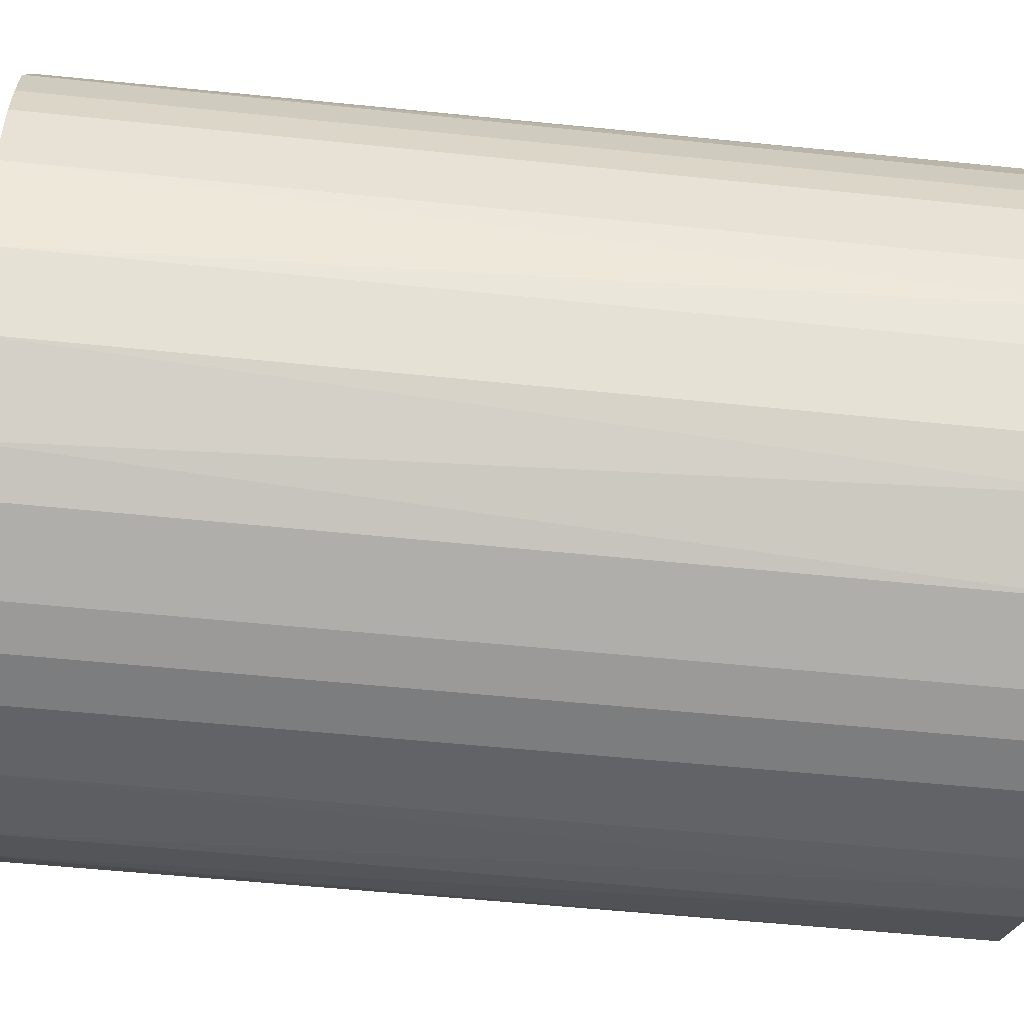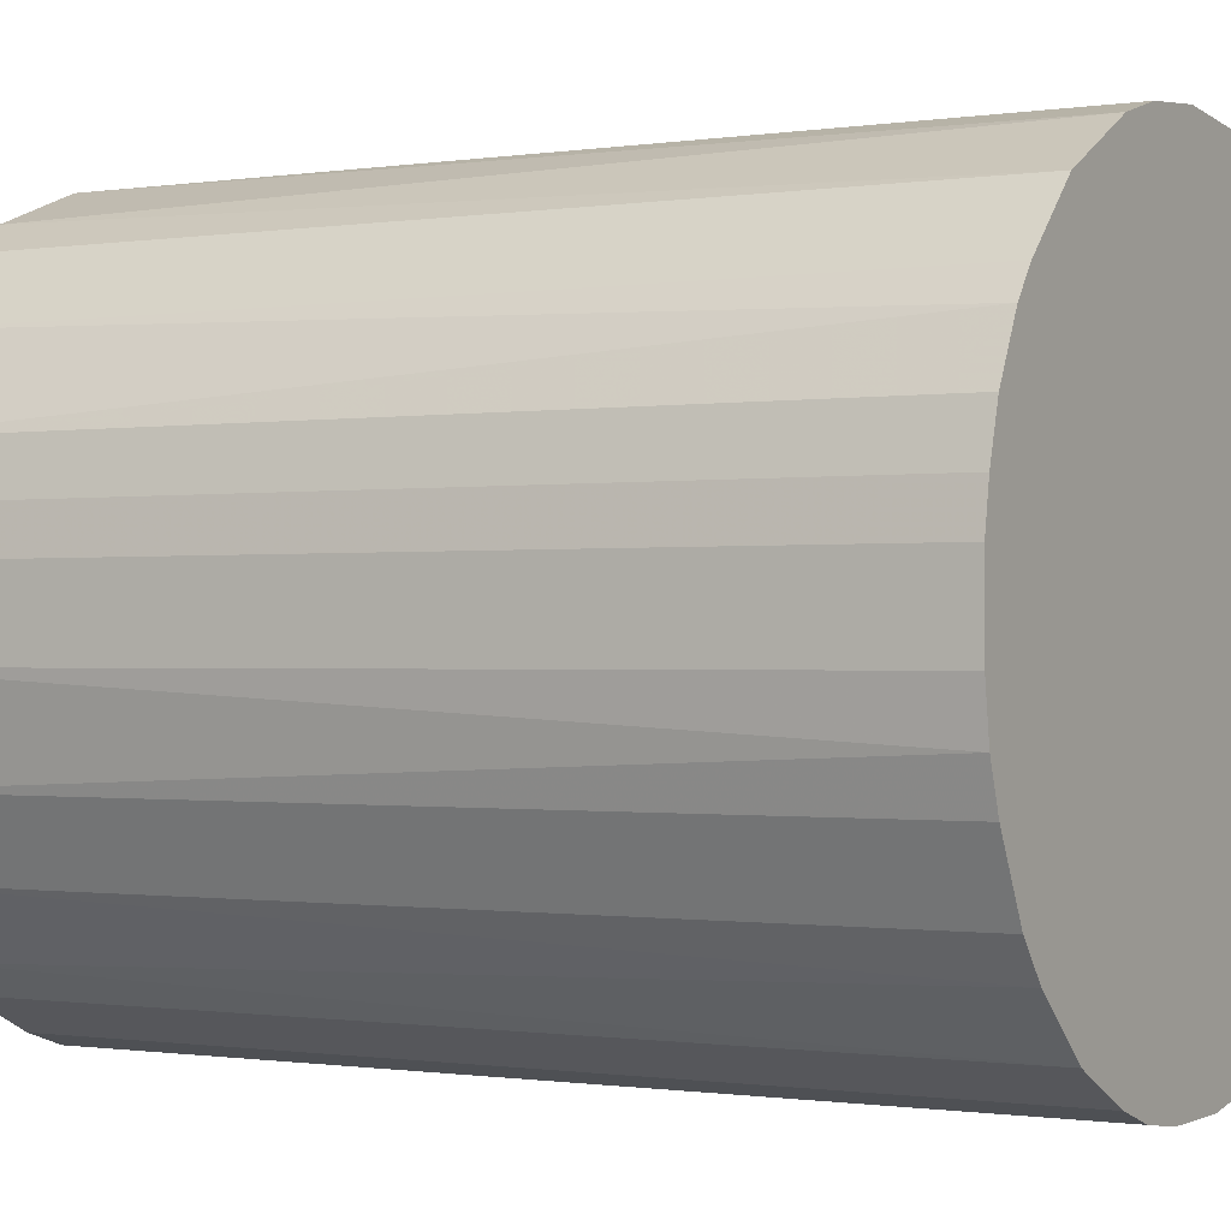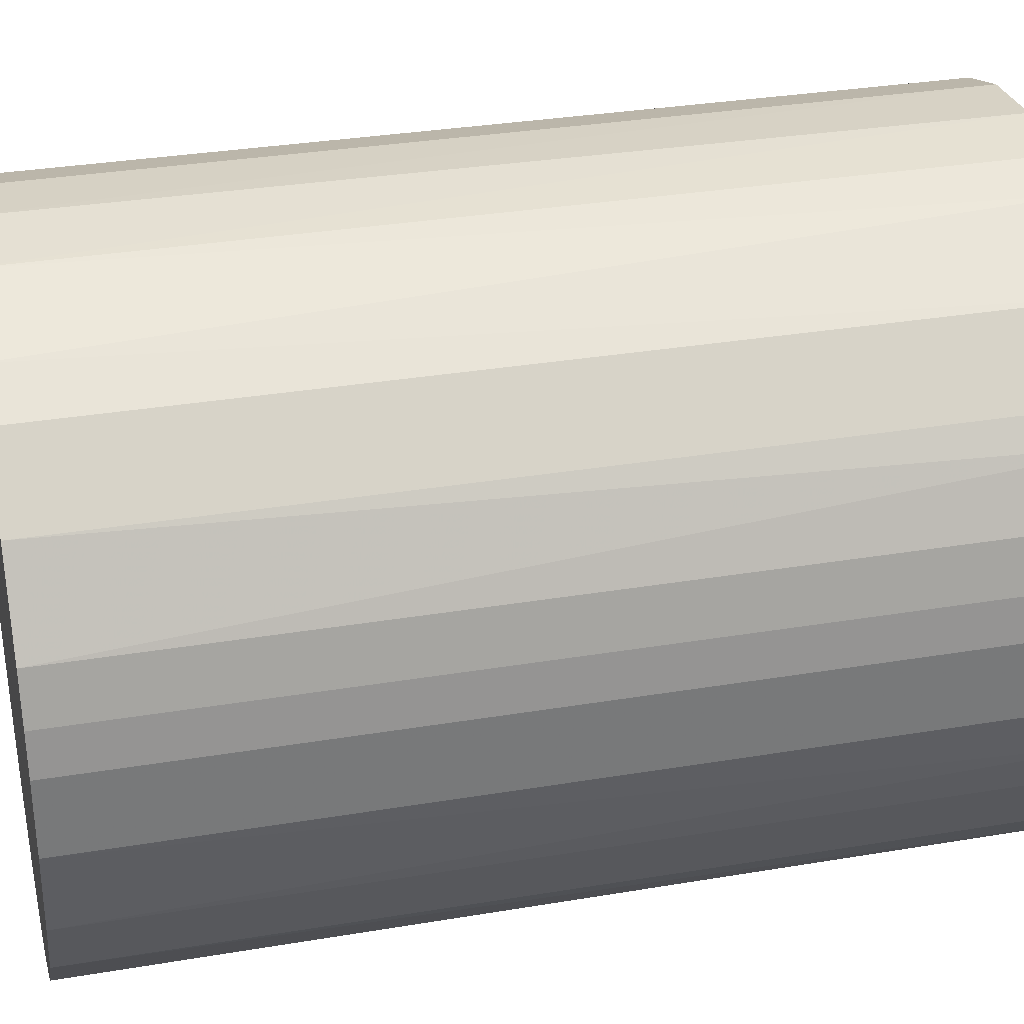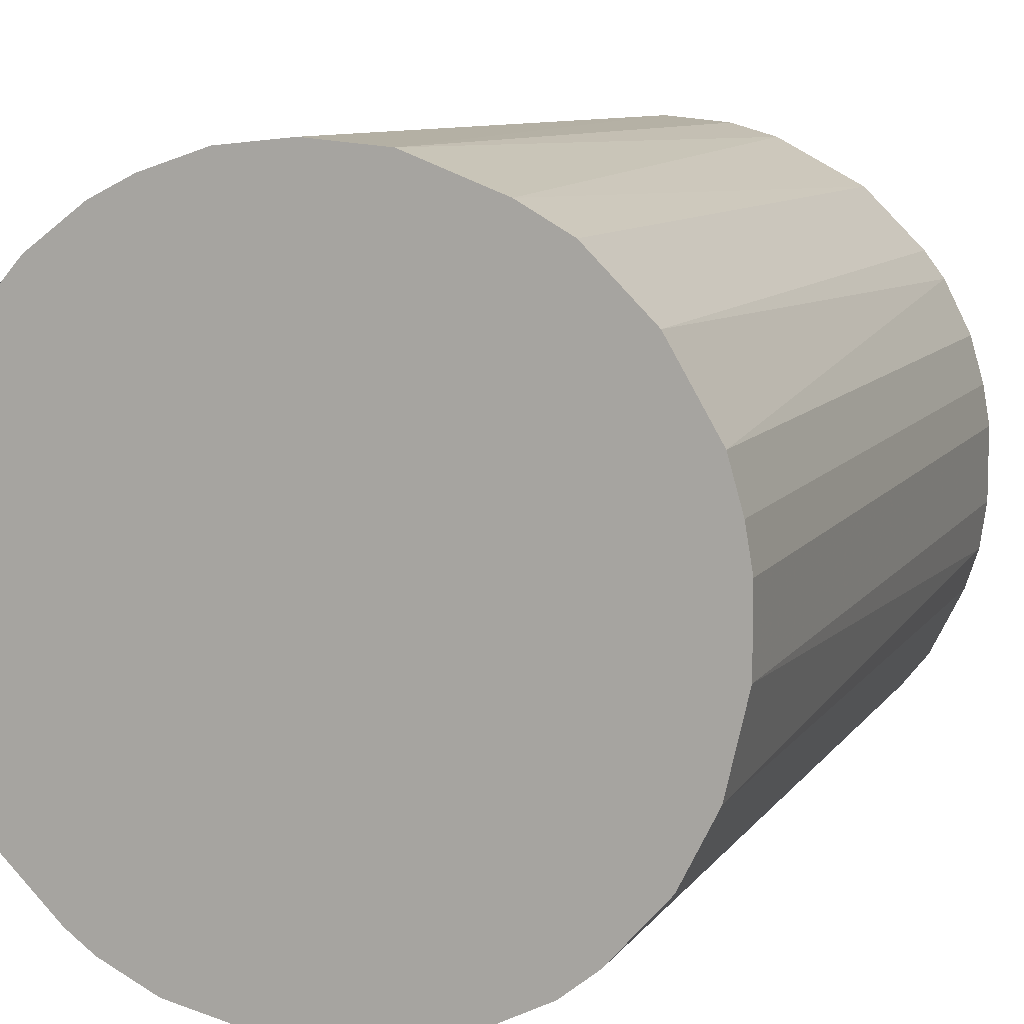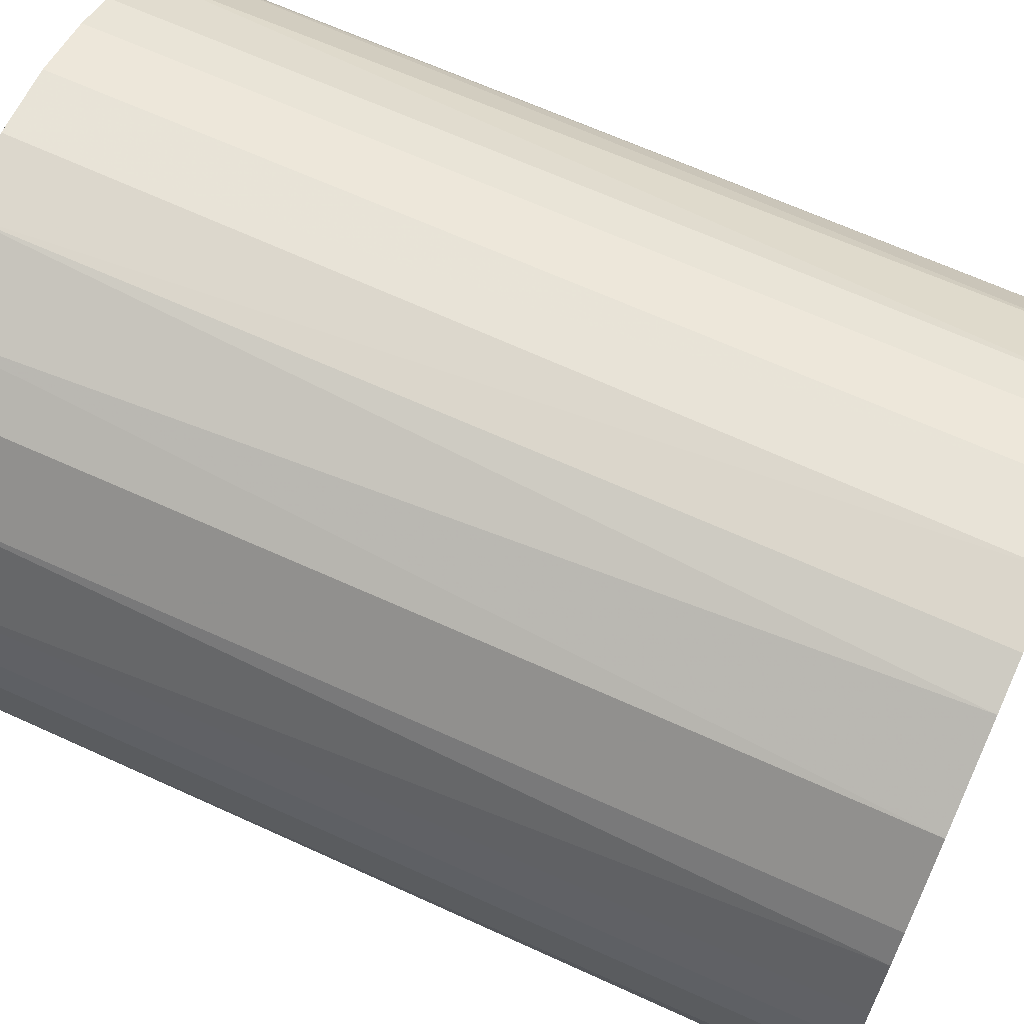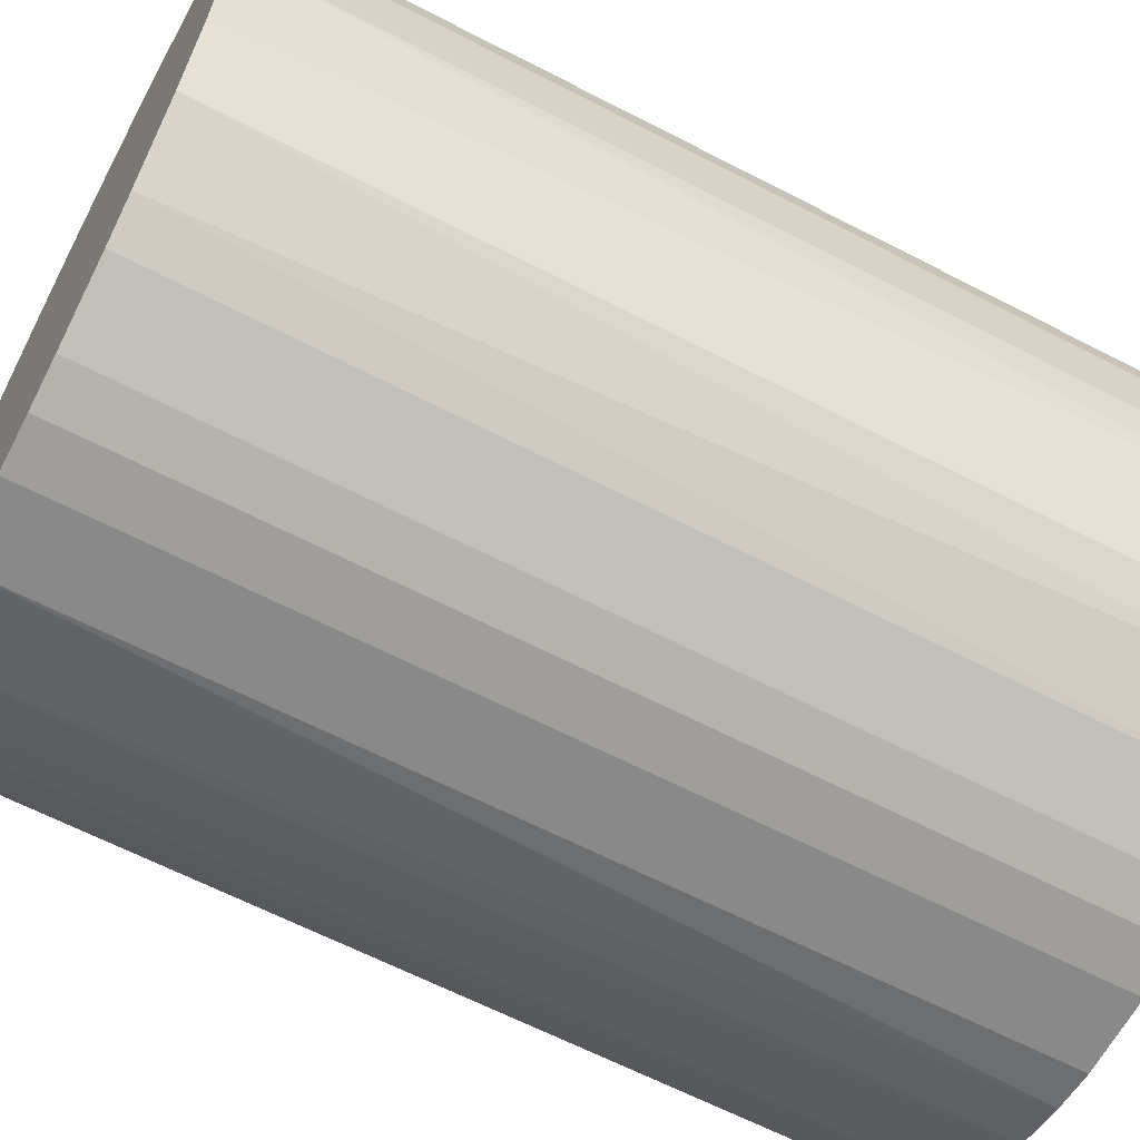
<metadata>
{"format":"obj","ext":"obj","renderer":"f3d","projection":"perspective","resolution":1024,"background":"white","views":[{"elev":-50.8,"azim":-96.6,"up":"+Y"},{"elev":-0.6,"azim":-59.6,"up":"+Y"},{"elev":32.7,"azim":-103.0,"up":"+Y"},{"elev":8.9,"azim":-160.3,"up":"+Y"},{"elev":67.6,"azim":-65.7,"up":"+Y"},{"elev":-63.2,"azim":-117.7,"up":"+Y"}]}
</metadata>
<code>
o convex_0
v -0.02007 0.004883 -0.02725
v 0.0207 0.000307 0.02725
v 0.02028 0.004468 0.02725
v -0.02049 -0.002184 0.02725
v 0.002387 -0.02049 -0.02725
v 0.008213 0.01903 -0.02725
v -0.007175 0.01944 0.02725
v 0.002387 -0.02049 0.02725
v 0.01945 -0.007175 -0.02725
v -0.01383 -0.0155 -0.02725
v -0.009675 0.01819 -0.02725
v 0.01071 0.01778 0.02725
v 0.01279 -0.01633 0.02725
v 0.01903 0.008213 -0.02725
v -0.01175 -0.01716 0.02725
v -0.01758 0.01112 0.02725
v -0.01924 -0.007595 -0.02725
v 0.01112 -0.01758 -0.02725
v 0.000307 0.0207 -0.02725
v -0.005095 -0.02007 -0.02725
v -0.01716 -0.01175 0.02725
v 0.004468 0.02028 0.02725
v 0.01736 -0.01134 0.02725
v 0.01528 0.01404 0.02725
v -0.01633 0.01279 -0.02725
v 0.01404 0.01528 -0.02725
v 0.0207 0.000307 -0.02725
v -0.01259 0.01653 0.02725
v -0.005095 -0.02007 0.02725
v 0.01653 -0.01258 -0.02725
v -0.02007 0.004883 0.02725
v 0.007798 -0.01924 0.02725
v 0.02028 -0.004265 0.02725
v -0.02049 -0.002184 -0.02725
v -0.000104 0.0207 0.02725
v -0.004265 0.02028 -0.02725
v 0.01778 0.01071 0.02725
v -0.02007 -0.005095 0.02725
v -0.01924 0.007794 -0.02725
v -0.01716 -0.01175 -0.02725
v -0.007595 -0.01924 -0.02725
v 0.01695 0.01195 -0.02725
v 0.007798 -0.01924 -0.02725
v -0.01259 0.01653 -0.02725
v -0.002184 -0.02049 -0.02725
v -0.02049 0.002387 0.02725
v 0.004468 0.02028 -0.02725
v 0.02028 0.004468 -0.02725
v -0.0155 -0.01383 0.02725
v 0.01945 -0.007175 0.02725
v 0.02028 -0.004265 -0.02725
v -0.01175 -0.01716 -0.02725
v -0.004265 0.02028 0.02725
v -0.01924 0.007794 0.02725
v 0.01071 0.01778 -0.02725
v -0.002184 -0.02049 0.02725
v -0.02049 0.002387 -0.02725
v -0.01924 -0.007595 0.02725
v -0.007595 -0.01924 0.02725
v 0.004883 -0.02007 0.02725
v 0.01279 -0.01633 -0.02725
v -0.01633 0.01279 0.02725
v 0.01903 0.008213 0.02725
v 0.008213 0.01903 0.02725
f 22 12 64
f 2 3 4
f 5 1 6
f 4 3 7
f 2 4 8
f 5 6 9
f 1 5 10
f 6 1 11
f 7 3 12
f 2 8 13
f 9 6 14
f 8 4 15
f 4 7 16
f 1 10 17
f 5 9 18
f 6 11 19
f 10 5 20
f 15 4 21
f 7 12 22
f 2 13 23
f 12 3 24
f 11 1 25
f 14 6 26
f 12 24 26
f 3 2 27
f 9 14 27
f 7 11 28
f 16 7 28
f 8 15 29
f 18 9 30
f 9 23 30
f 23 13 30
f 4 16 31
f 13 8 32
f 18 13 32
f 2 23 33
f 27 2 33
f 1 17 34
f 7 22 35
f 22 19 35
f 11 7 36
f 19 11 36
f 35 19 36
f 24 3 37
f 21 4 38
f 4 34 38
f 34 17 38
f 25 1 39
f 16 25 39
f 1 31 39
f 17 10 40
f 21 17 40
f 10 20 41
f 20 29 41
f 14 26 42
f 26 24 42
f 37 14 42
f 24 37 42
f 5 18 43
f 18 32 43
f 11 25 44
f 28 11 44
f 25 28 44
f 5 8 45
f 20 5 45
f 29 20 45
f 31 1 46
f 4 31 46
f 34 4 46
f 6 19 47
f 22 6 47
f 19 22 47
f 14 3 48
f 3 27 48
f 27 14 48
f 10 15 49
f 15 21 49
f 40 10 49
f 21 40 49
f 23 9 50
f 33 23 50
f 9 33 50
f 9 27 51
f 33 9 51
f 27 33 51
f 15 10 52
f 10 41 52
f 41 15 52
f 7 35 53
f 36 7 53
f 35 36 53
f 31 16 54
f 16 39 54
f 39 31 54
f 6 12 55
f 26 6 55
f 12 26 55
f 8 29 56
f 45 8 56
f 29 45 56
f 1 34 57
f 46 1 57
f 34 46 57
f 17 21 58
f 21 38 58
f 38 17 58
f 29 15 59
f 15 41 59
f 41 29 59
f 8 5 60
f 32 8 60
f 5 43 60
f 43 32 60
f 13 18 61
f 18 30 61
f 30 13 61
f 25 16 62
f 16 28 62
f 28 25 62
f 3 14 63
f 37 3 63
f 14 37 63
f 12 6 64
f 6 22 64

</code>
